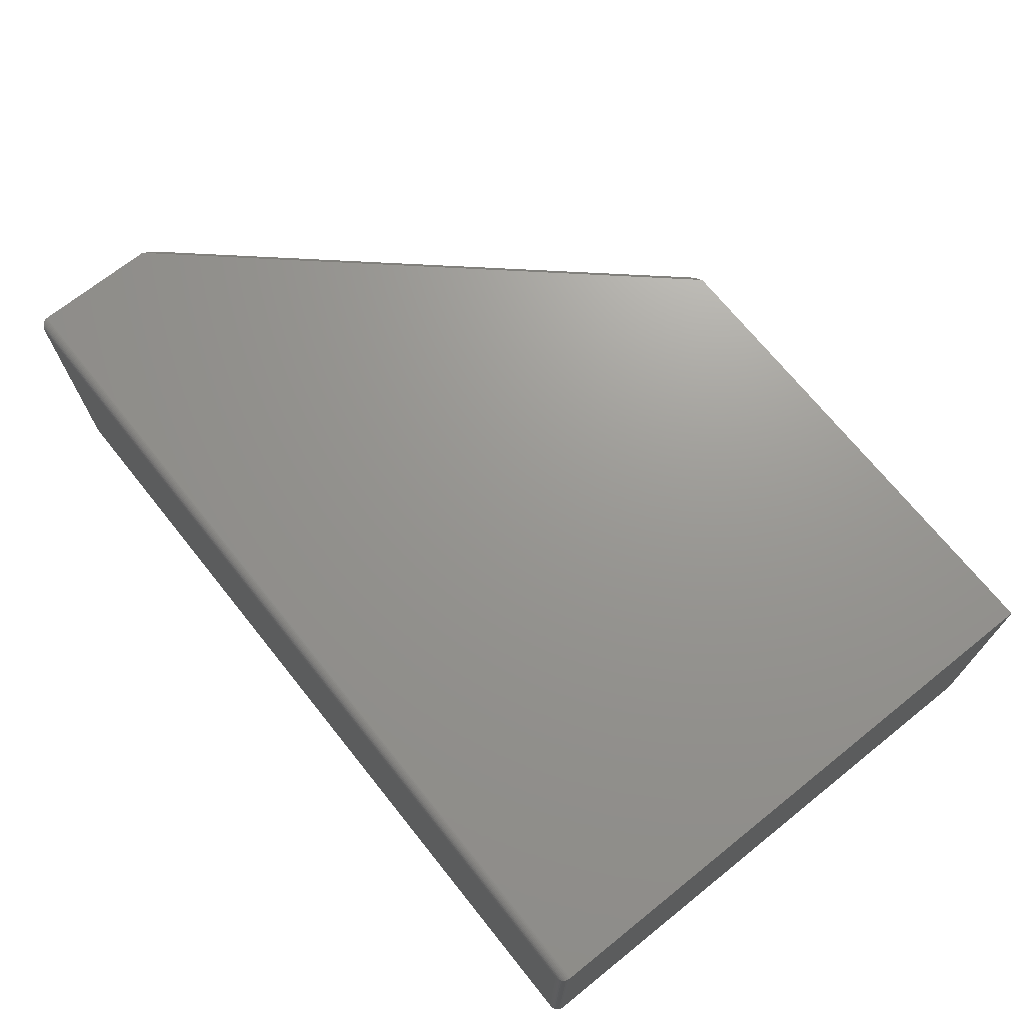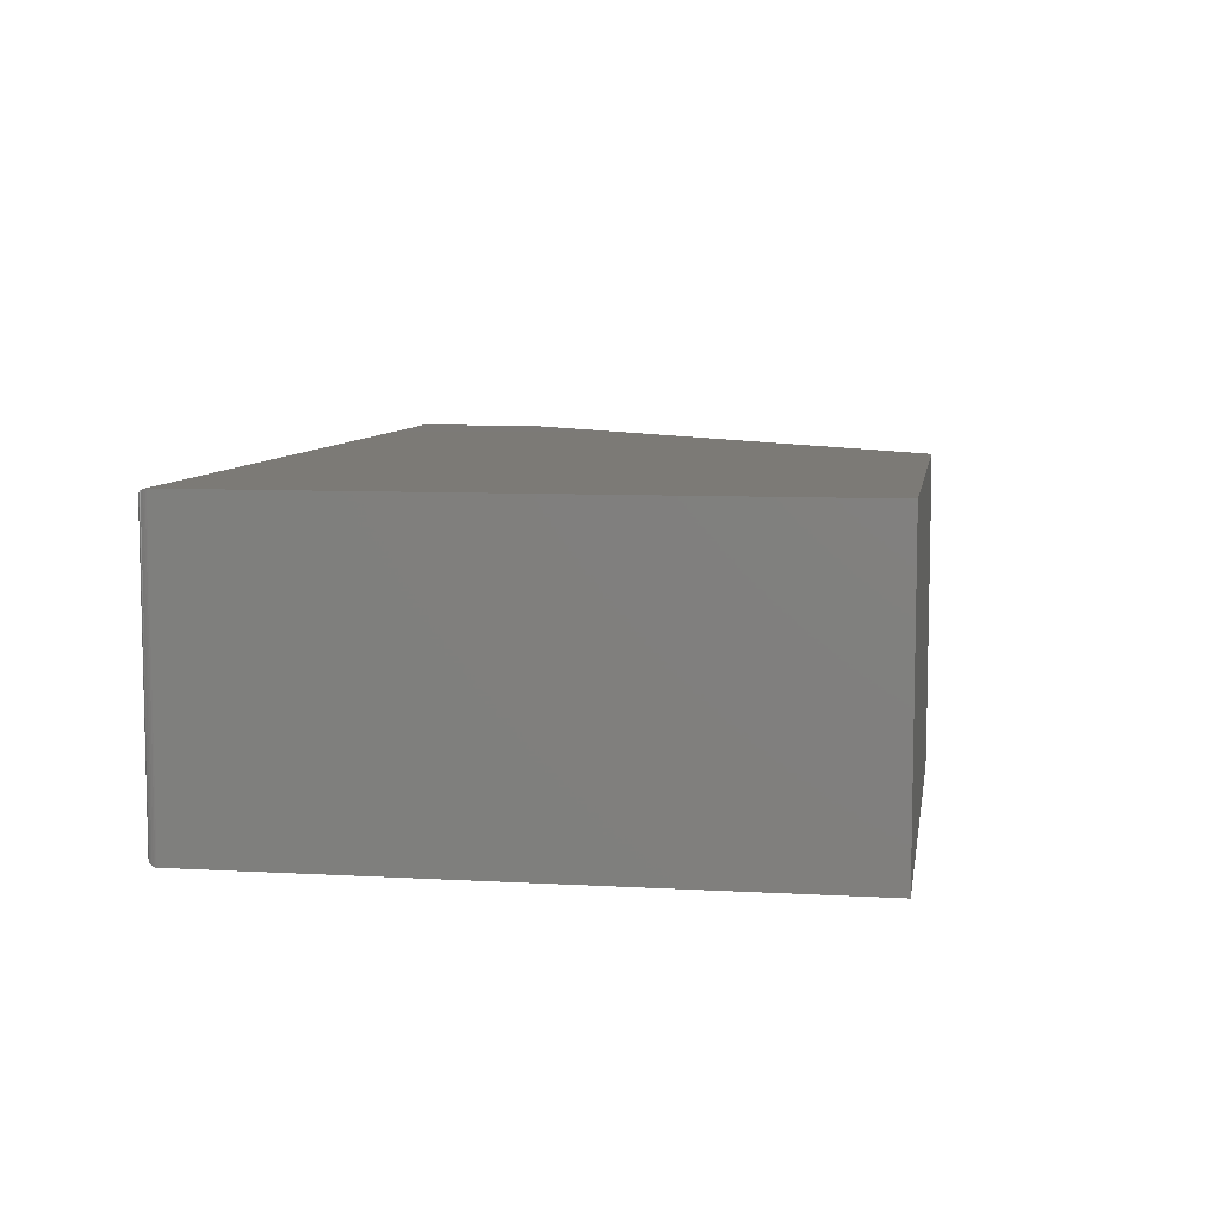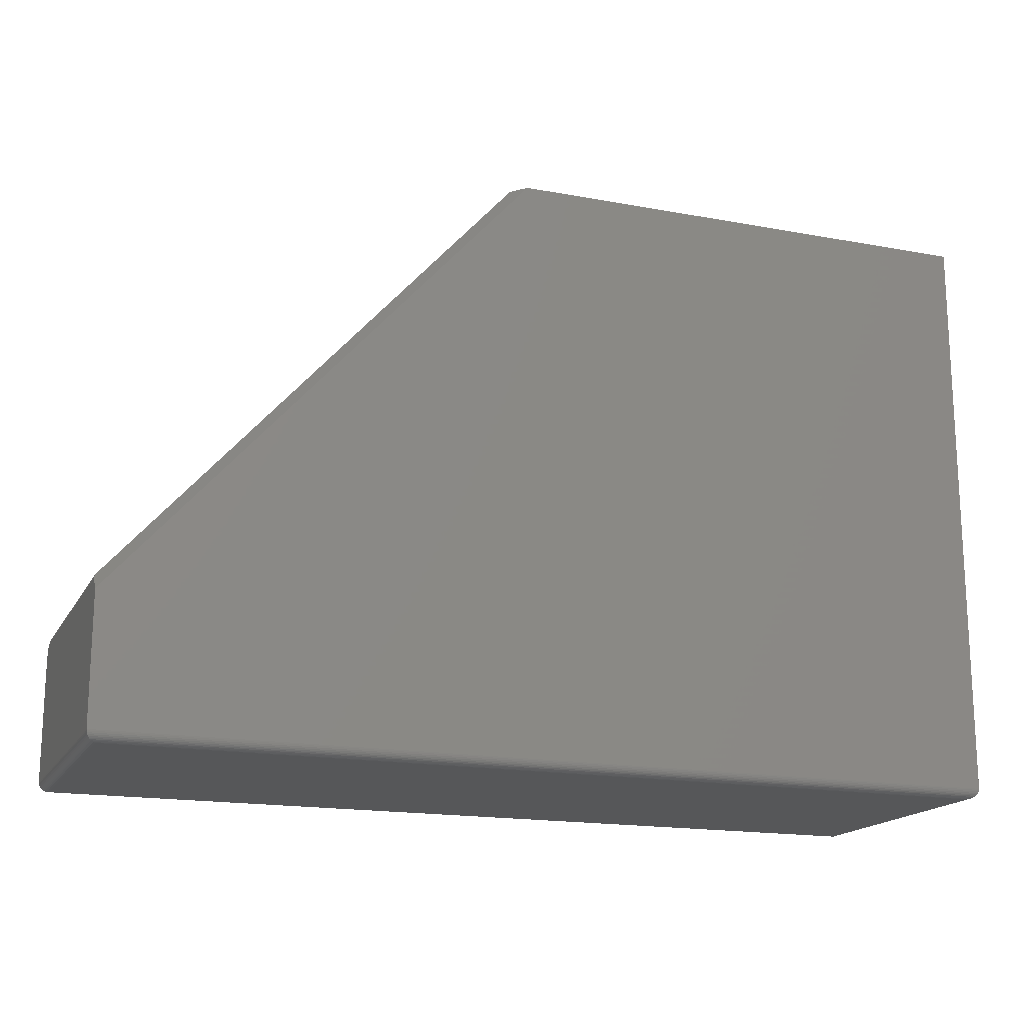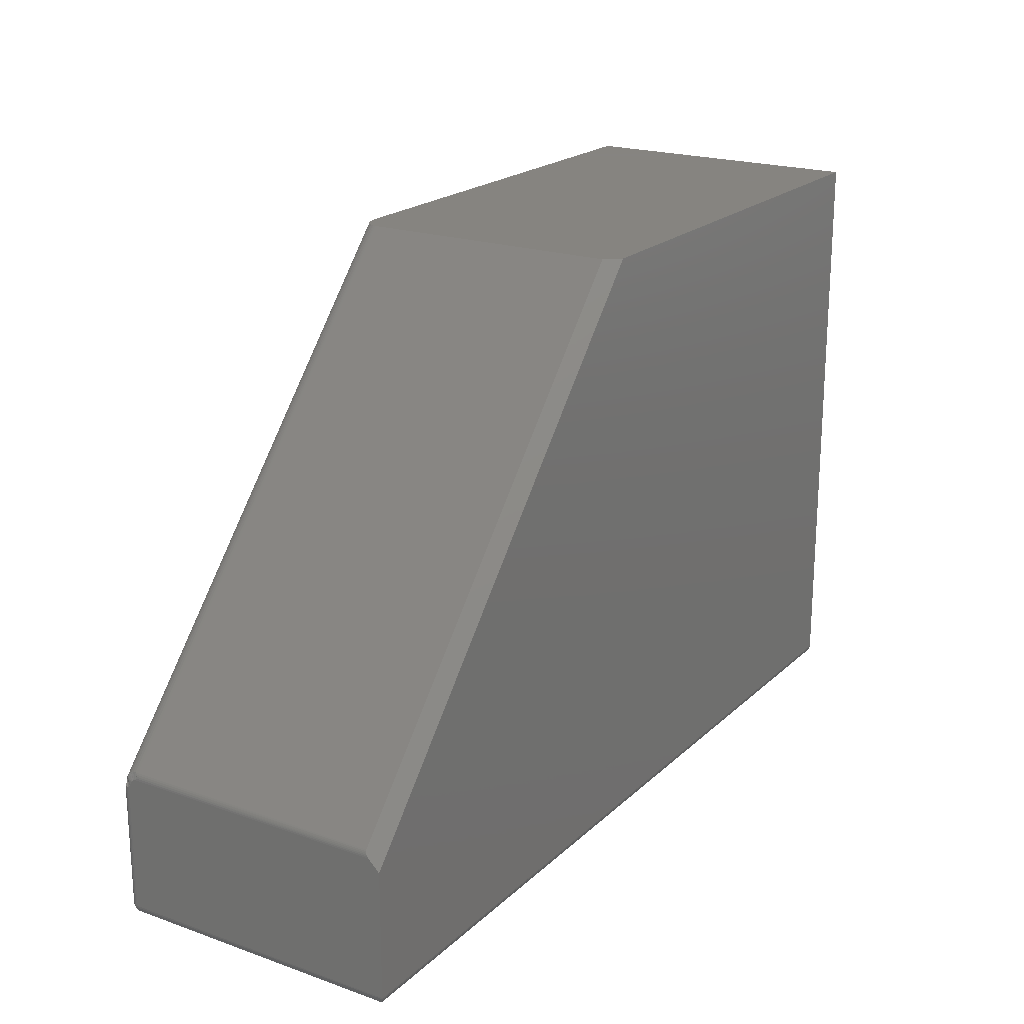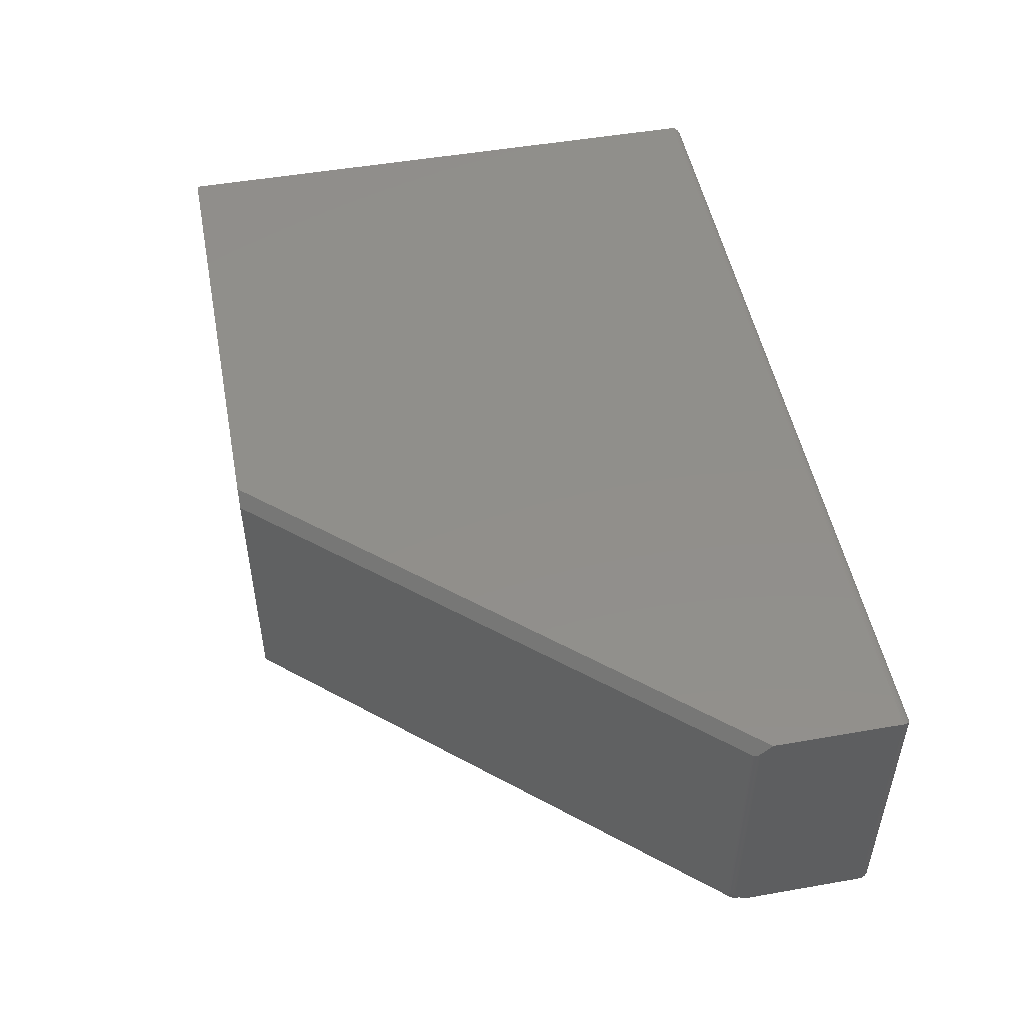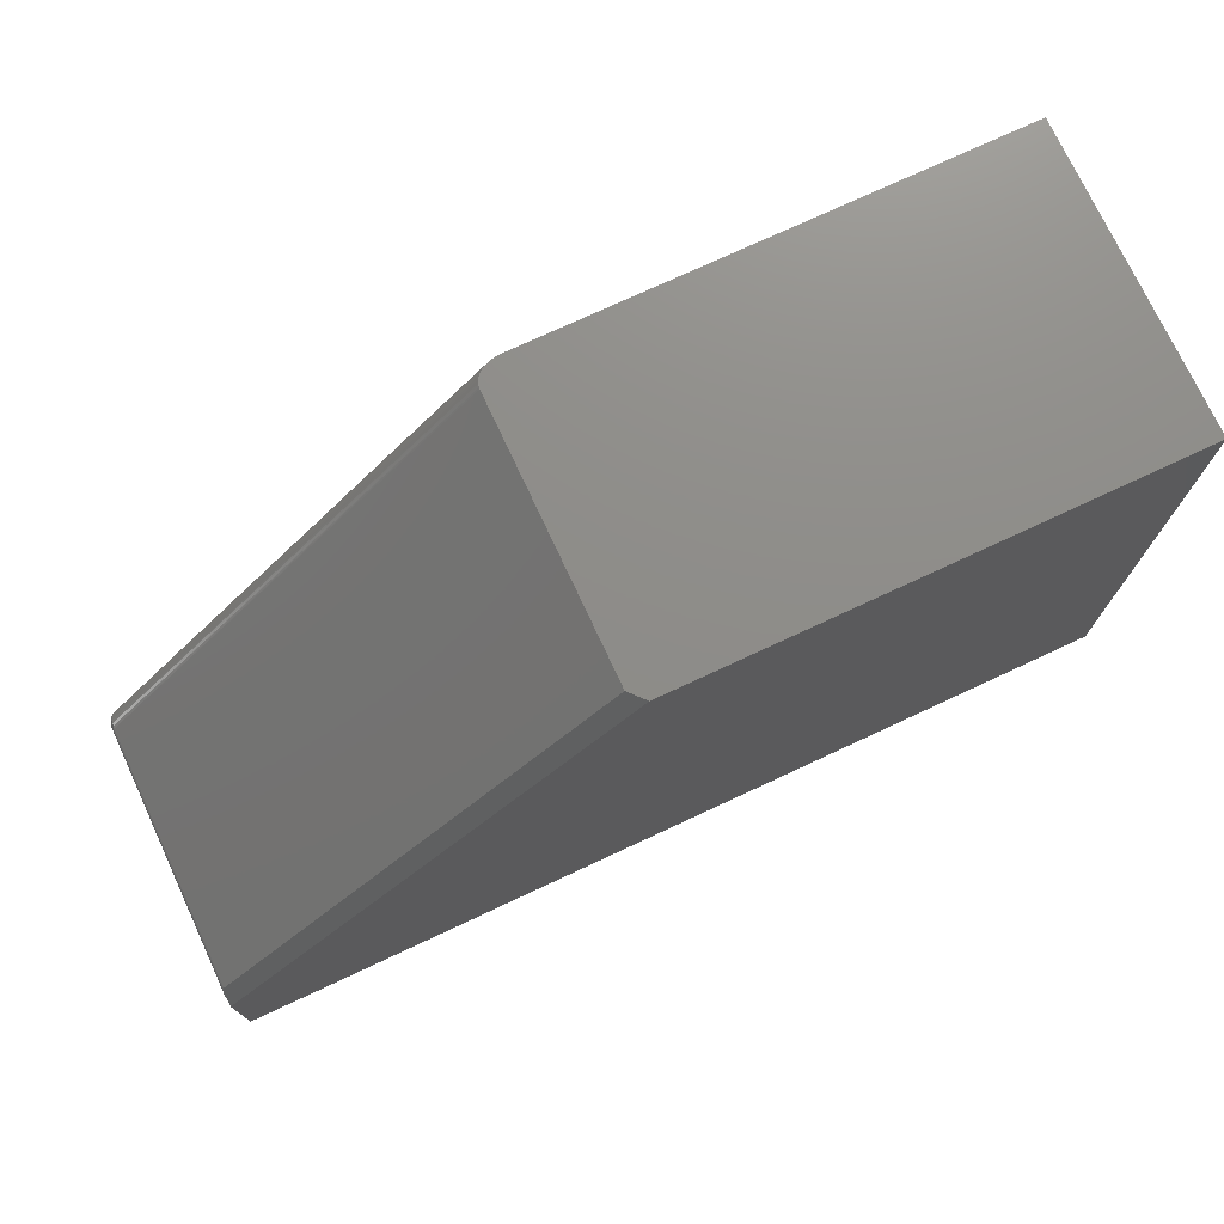
<metadata>
{"format":"stl","ext":"stl","renderer":"f3d","projection":"perspective","resolution":1024,"background":"white","views":[{"elev":70.2,"azim":-128.7,"up":"+Y"},{"elev":7.8,"azim":-80.9,"up":"+Y"},{"elev":-17.1,"azim":159.6,"up":"+Z"},{"elev":20.6,"azim":122.4,"up":"+Z"},{"elev":49.9,"azim":79.1,"up":"+Y"},{"elev":74.5,"azim":155.0,"up":"+Z"}]}
</metadata>
<code>
# stl→obj: 142 verts, 280 faces
v 0.7344 -0.4688 -0.2834
v 0.08999 -0.4683 0.4456
v 0.08293 -0.4688 0.4456
v 0.7369 -0.468 -0.2762
v 0.746 -0.4375 -0.2496
v 0.1247 -0.44 0.4456
v 0.7459 -0.4419 -0.2499
v 0.1248 -0.4375 0.4456
v 0.1243 -0.4424 0.4456
v 0.1237 -0.4448 0.4456
v 0.7455 -0.4465 -0.251
v 0.1216 -0.4495 0.4456
v 0.7448 -0.4515 -0.2532
v 0.1187 -0.4538 0.4456
v 0.7437 -0.4561 -0.2562
v 0.1149 -0.4577 0.4456
v 0.7426 -0.4597 -0.2596
v 0.1103 -0.4611 0.4456
v 0.7412 -0.4629 -0.2636
v 0.1051 -0.464 0.4456
v 0.7392 -0.466 -0.2695
v 0.09633 -0.4671 0.4456
v 0.75 -0.4531 -0.2834
v 0.75 -0.4514 -0.2727
v 0.75 -0.4526 -0.2773
v 0.75 -0.448 -0.2661
v 0.75 -0.4497 -0.2688
v 0.75 -0.4531 -0.4766
v 0.75 1.717e-16 -0.4766
v 0.75 -0.4375 -0.26
v 0.75 -0.4397 -0.2602
v 0.75 -0.442 -0.261
v 0.75 -0.444 -0.2621
v 0.75 -0.4459 -0.2637
v 0.75 -0.01748 -0.26
v 0.75 1.689e-16 -0.2775
v 0.746 -0.02344 -0.2496
v 0.1248 -0.02344 0.4456
v -0.6641 -0.4688 -0.4766
v 0.7344 -0.4688 -0.4766
v -0.6641 -0.4688 0.4456
v 0.7474 -0.02319 -0.2514
v 0.7485 -0.02246 -0.2534
v 0.1039 1.373e-16 0.4456
v 0.7493 -0.02127 -0.2554
v 0.7498 -0.01965 -0.2576
v -0.6484 -0.4531 -0.4922
v 0.7344 -0.4562 -0.4919
v -0.6521 -0.4568 -0.4918
v 0.7344 -0.4531 -0.4922
v -0.6639 -0.4686 -0.4785
v 0.7344 -0.4684 -0.4796
v 0.7344 -0.4591 -0.491
v -0.6556 -0.4603 -0.4904
v 0.7344 -0.4618 -0.4896
v -0.6577 -0.4624 -0.4891
v 0.7344 -0.4642 -0.4876
v -0.6596 -0.4643 -0.4875
v 0.7344 -0.4661 -0.4852
v -0.6613 -0.4659 -0.4855
v 0.7344 -0.4676 -0.4825
v -0.6625 -0.4672 -0.4833
v -0.6634 -0.4681 -0.481
v 0.7499 -0.0001198 -0.4785
v 0.7497 -0.4531 -0.4796
v 0.738 -0.01195 -0.4918
v 0.7374 -0.4531 -0.4919
v 0.7344 -0.01562 -0.4922
v 0.7494 -0.0006303 -0.481
v 0.7488 -0.4531 -0.4825
v 0.7485 -0.001535 -0.4833
v 0.7474 -0.4531 -0.4852
v 0.7472 -0.002811 -0.4855
v 0.7454 -0.4531 -0.4876
v 0.7456 -0.004419 -0.4875
v 0.7431 -0.4531 -0.4896
v 0.7437 -0.006313 -0.4891
v 0.7416 -0.008436 -0.4904
v 0.7404 -0.4531 -0.491
v -0.6484 -0.01562 -0.4922
v 0.7497 -0.4375 -0.2572
v 0.7477 -0.4375 -0.2519
v 0.749 -0.4375 -0.2544
v 0.7372 -0.4683 -0.4791
v 0.7365 -0.4553 -0.4919
v 0.7495 -0.456 -0.4791
v 0.7497 -0.4562 -0.4766
v 0.7486 -0.4589 -0.4794
v 0.7402 -0.4674 -0.4794
v 0.7482 -0.4546 -0.4838
v 0.7443 -0.4546 -0.4886
v 0.7407 -0.4551 -0.4907
v 0.7364 -0.4594 -0.4907
v 0.7446 -0.4633 -0.4825
v 0.7455 -0.46 -0.4851
v 0.7471 -0.4574 -0.4846
v 0.7472 -0.4616 -0.4796
v 0.7452 -0.464 -0.4796
v 0.7428 -0.4659 -0.4796
v 0.7359 -0.4669 -0.4838
v 0.7386 -0.4658 -0.4846
v 0.7412 -0.4643 -0.4851
v 0.7436 -0.4623 -0.4852
v 0.7488 -0.4591 -0.4766
v 0.7474 -0.4618 -0.4766
v 0.7454 -0.4642 -0.4766
v 0.7431 -0.4661 -0.4766
v 0.7404 -0.4676 -0.4766
v 0.7374 -0.4684 -0.4766
v 0.7458 -0.4561 -0.4868
v 0.7442 -0.4586 -0.4874
v 0.7422 -0.4609 -0.4876
v 0.7399 -0.4629 -0.4874
v 0.7374 -0.4646 -0.4868
v 0.7426 -0.457 -0.4893
v 0.7405 -0.4593 -0.4896
v 0.7382 -0.4613 -0.4893
v 0.7358 -0.463 -0.4886
v 0.7386 -0.4574 -0.491
v 0.7463 -0.4632 -0.2834
v 0.7444 -0.4651 -0.2834
v 0.7422 -0.4667 -0.2834
v 0.7498 -0.4558 -0.2834
v 0.7491 -0.4585 -0.2834
v 0.7479 -0.4609 -0.2834
v 0.7371 -0.4685 -0.2834
v 0.7397 -0.4678 -0.2834
v 0.7447 -0.4584 -0.2605
v 0.7465 -0.4568 -0.2616
v 0.7497 -0.4556 -0.2767
v 0.7488 -0.4585 -0.2762
v 0.7474 -0.4611 -0.2757
v -0.6641 5.206e-17 0.4456
v -0.6641 8.674e-19 -0.4766
v -0.6521 -0.01195 -0.4918
v -0.6625 -0.001535 -0.4833
v -0.6613 -0.002811 -0.4855
v -0.6596 -0.004419 -0.4875
v -0.6577 -0.006313 -0.4891
v -0.6556 -0.008436 -0.4904
v -0.6639 -0.0001198 -0.4785
v -0.6634 -0.0006303 -0.481
f 1 2 3
f 1 4 2
f 5 6 7
f 5 8 6
f 7 6 9
f 7 9 10
f 7 10 11
f 11 10 12
f 11 12 13
f 13 12 14
f 13 14 15
f 14 16 15
f 17 15 16
f 16 18 17
f 19 17 18
f 18 20 19
f 21 19 20
f 20 22 21
f 4 21 22
f 22 2 4
f 23 24 25
f 26 27 24
f 28 29 30
f 28 30 31
f 28 31 32
f 28 32 33
f 28 33 34
f 28 34 26
f 28 26 24
f 28 24 23
f 30 29 35
f 35 29 36
f 5 37 8
f 8 37 38
f 39 40 41
f 41 40 1
f 41 1 3
f 37 42 43
f 44 38 37
f 44 37 43
f 44 43 45
f 44 45 46
f 44 46 35
f 44 35 36
f 47 48 49
f 47 50 48
f 40 51 52
f 40 39 51
f 49 48 53
f 49 53 54
f 54 53 55
f 54 55 56
f 56 55 57
f 56 57 58
f 58 57 59
f 58 59 60
f 60 59 61
f 60 61 62
f 63 62 61
f 61 52 63
f 63 52 51
f 28 64 29
f 28 65 64
f 50 66 67
f 50 68 66
f 69 64 65
f 65 70 69
f 69 70 71
f 71 70 72
f 71 72 73
f 73 72 74
f 73 74 75
f 75 74 76
f 75 76 77
f 78 77 76
f 76 79 78
f 66 78 79
f 66 79 67
f 47 80 50
f 50 80 68
f 30 46 81
f 30 35 46
f 82 83 43
f 83 45 43
f 45 83 81
f 45 81 46
f 37 5 42
f 42 5 82
f 42 82 43
f 40 52 84
f 50 85 48
f 50 67 85
f 28 86 65
f 28 87 86
f 88 65 86
f 52 89 84
f 90 72 70
f 91 76 74
f 79 76 92
f 79 92 67
f 93 55 53
f 94 95 96
f 94 96 90
f 94 90 70
f 94 70 65
f 94 65 88
f 94 88 97
f 94 97 98
f 94 98 99
f 94 99 89
f 94 89 52
f 94 52 61
f 94 61 100
f 94 100 101
f 94 101 102
f 94 102 103
f 94 103 95
f 86 87 88
f 88 87 104
f 88 104 97
f 97 104 105
f 97 105 98
f 98 105 106
f 98 106 99
f 99 106 107
f 99 107 89
f 89 107 108
f 89 108 84
f 84 108 109
f 84 109 40
f 72 90 110
f 110 90 96
f 110 96 111
f 111 96 95
f 111 95 112
f 112 95 103
f 112 103 113
f 113 103 102
f 113 102 114
f 114 102 101
f 114 101 59
f 59 101 100
f 59 100 61
f 74 72 91
f 91 72 110
f 91 110 115
f 115 110 111
f 115 111 116
f 116 111 112
f 116 112 117
f 117 112 113
f 117 113 118
f 118 113 114
f 118 114 57
f 57 114 59
f 76 91 92
f 92 91 115
f 92 115 119
f 119 115 116
f 119 116 93
f 93 116 117
f 93 117 55
f 55 117 118
f 55 118 57
f 67 92 85
f 85 92 119
f 85 119 48
f 48 119 93
f 48 93 53
f 105 120 106
f 120 121 106
f 107 106 121
f 121 122 107
f 108 107 122
f 28 23 87
f 87 23 123
f 87 123 104
f 104 123 124
f 104 124 105
f 105 124 125
f 105 125 120
f 1 40 126
f 126 40 109
f 126 109 127
f 127 109 108
f 127 108 122
f 27 128 19
f 19 24 27
f 21 24 19
f 27 129 128
f 21 130 24
f 131 130 21
f 27 26 129
f 33 32 13
f 13 34 33
f 15 34 13
f 15 129 34
f 128 129 15
f 17 128 15
f 31 82 7
f 7 32 31
f 11 32 7
f 31 83 82
f 13 32 11
f 31 81 83
f 81 31 30
f 7 82 5
f 124 123 130
f 131 124 130
f 131 125 124
f 17 19 128
f 26 34 129
f 132 121 120
f 132 120 125
f 132 125 131
f 132 131 21
f 132 21 4
f 132 4 1
f 132 1 126
f 132 126 127
f 132 127 122
f 132 122 121
f 24 130 25
f 25 130 123
f 25 123 23
f 133 3 2
f 133 41 3
f 8 12 6
f 6 12 9
f 9 12 10
f 44 133 2
f 44 2 22
f 44 22 20
f 44 20 18
f 44 18 16
f 44 16 14
f 44 14 12
f 44 12 8
f 44 8 38
f 44 36 133
f 133 36 29
f 133 29 134
f 41 133 39
f 39 133 134
f 68 135 66
f 68 80 135
f 136 73 137
f 137 73 75
f 137 75 138
f 138 75 77
f 138 77 139
f 139 77 78
f 139 78 140
f 140 78 66
f 140 66 135
f 134 29 141
f 141 29 64
f 141 64 142
f 142 64 69
f 142 69 136
f 136 69 71
f 136 71 73
f 80 49 135
f 80 47 49
f 135 49 54
f 135 54 140
f 140 54 56
f 140 56 139
f 139 56 58
f 139 58 138
f 138 58 60
f 138 60 137
f 137 60 62
f 39 134 51
f 51 134 141
f 51 141 63
f 63 141 142
f 63 142 62
f 62 142 136
f 62 136 137

</code>
